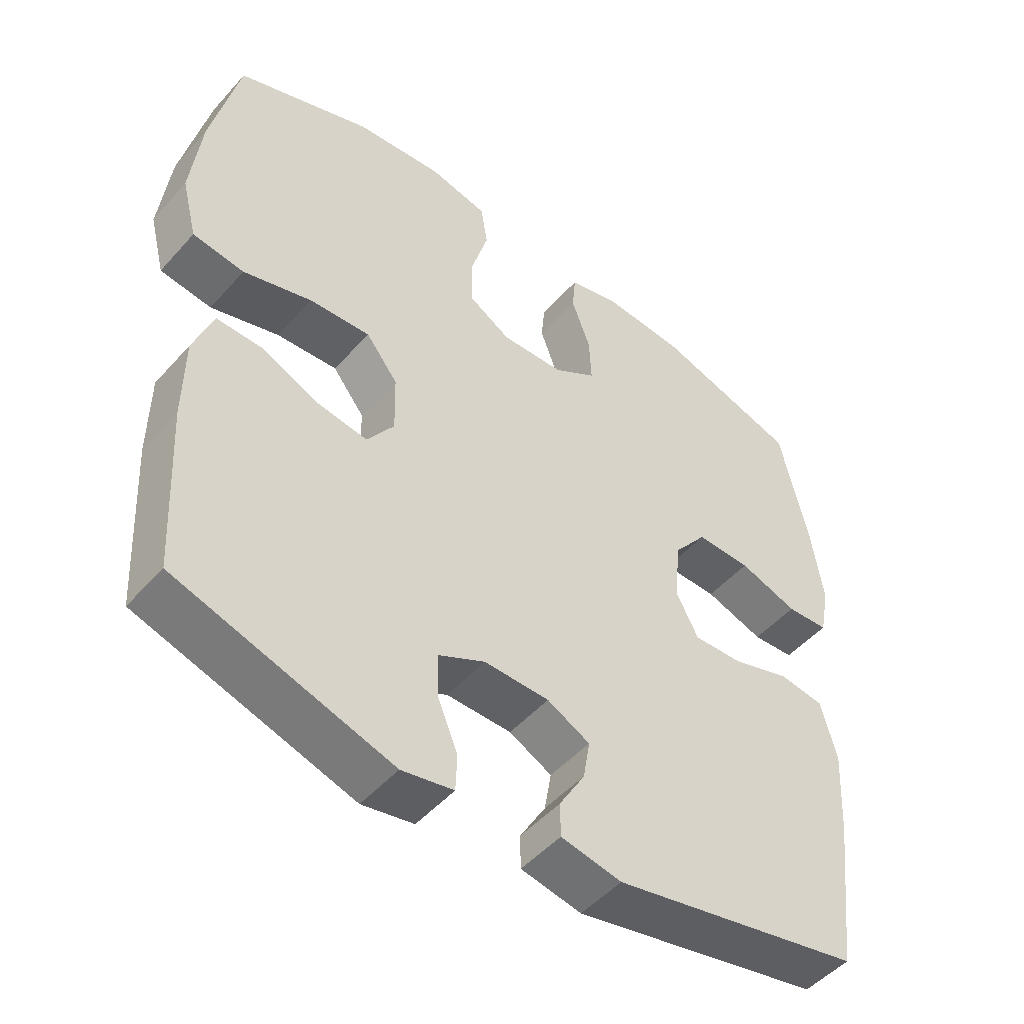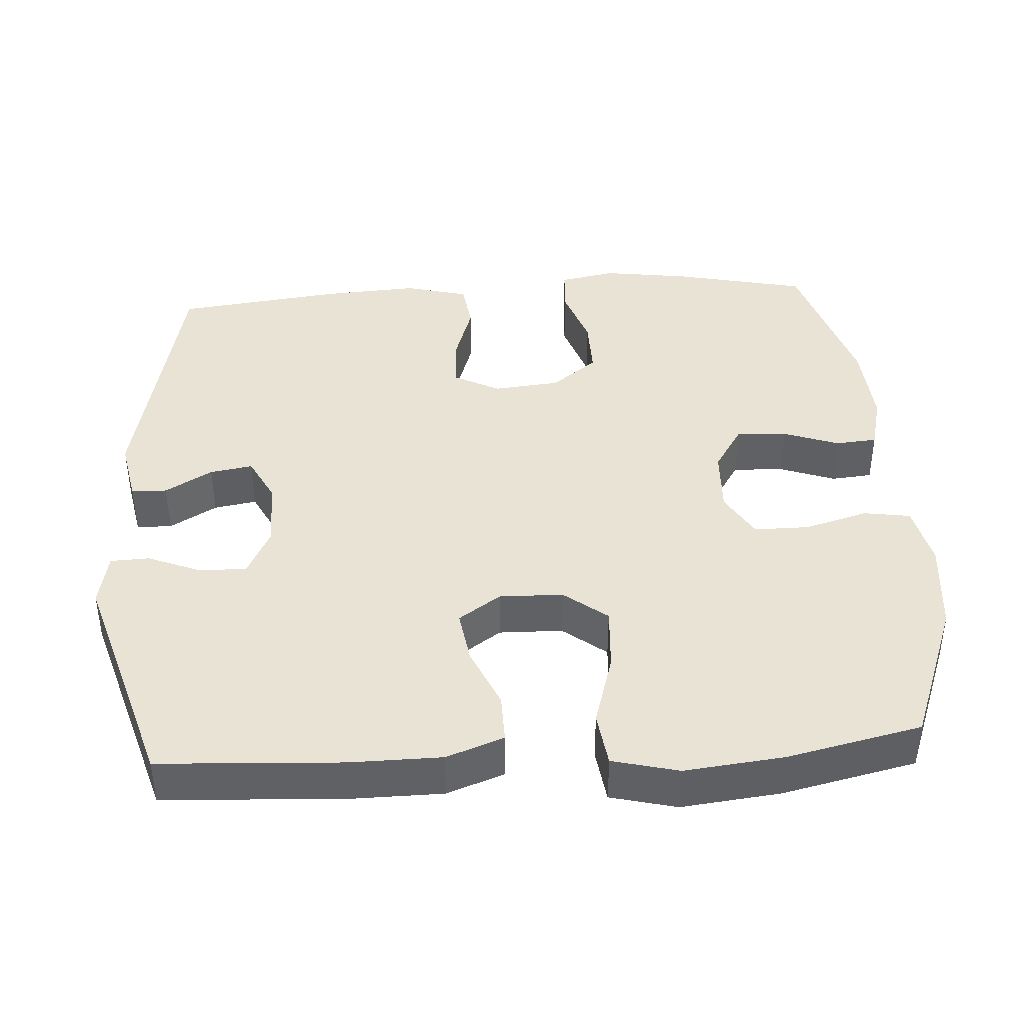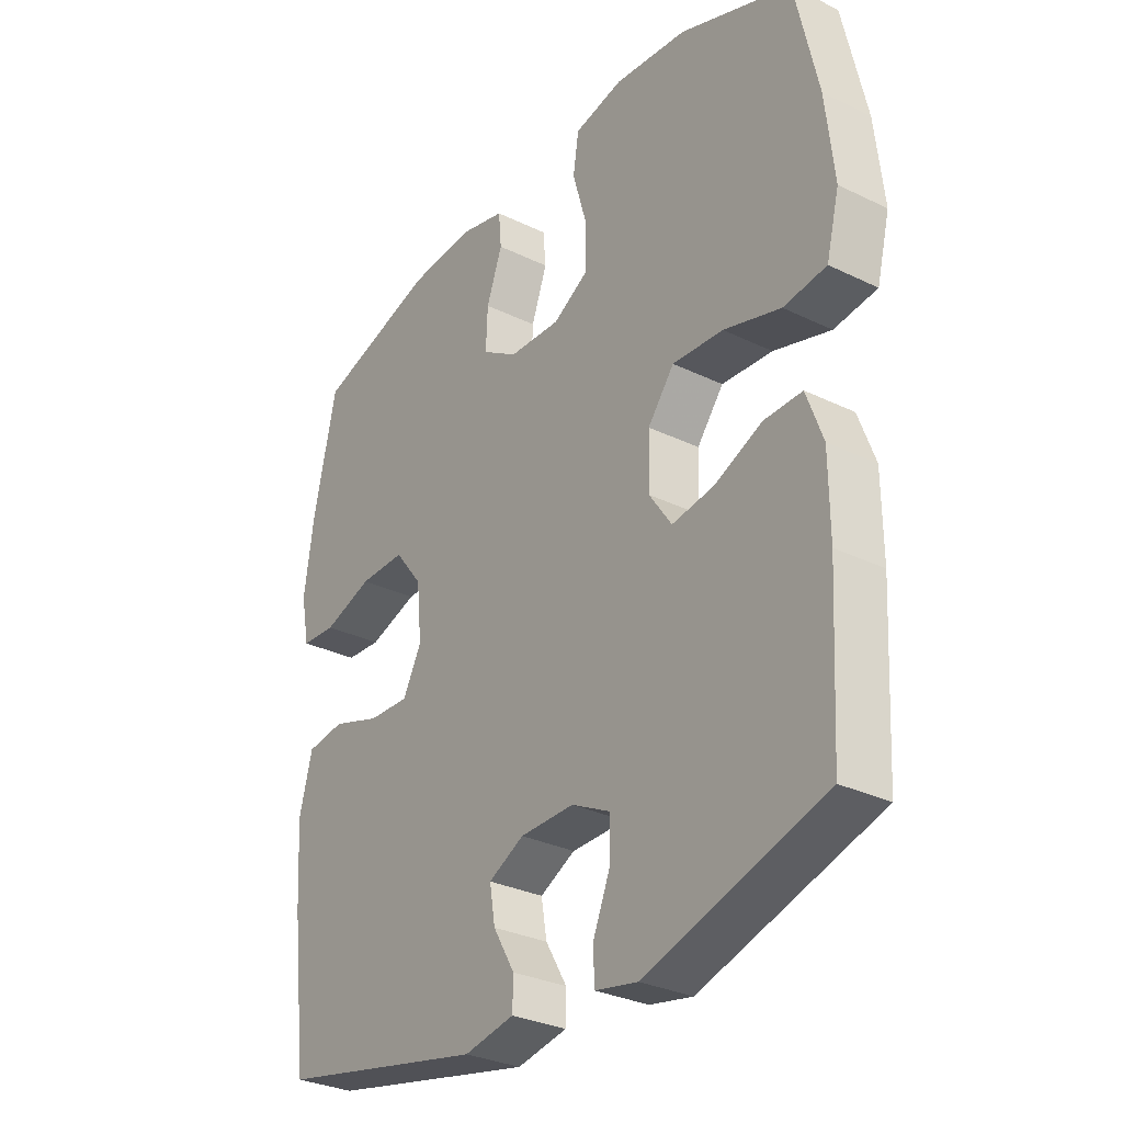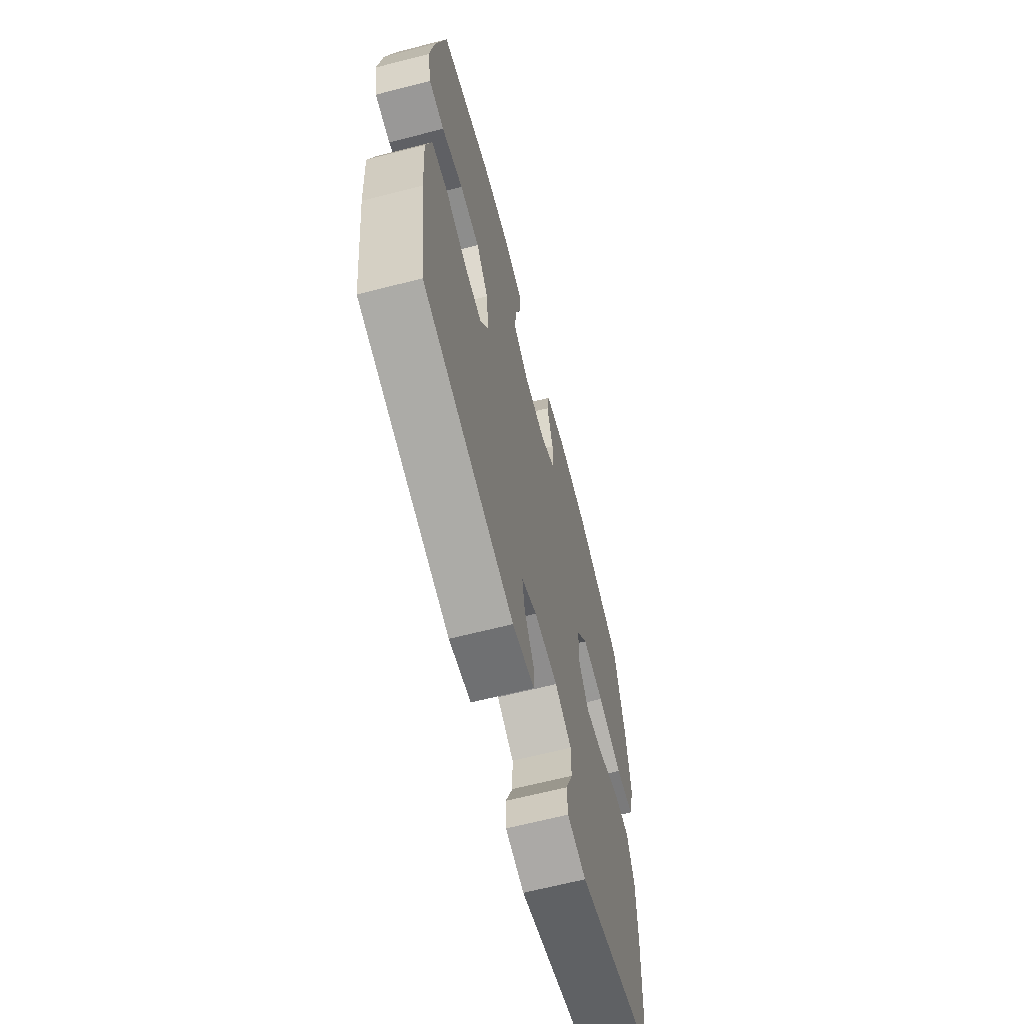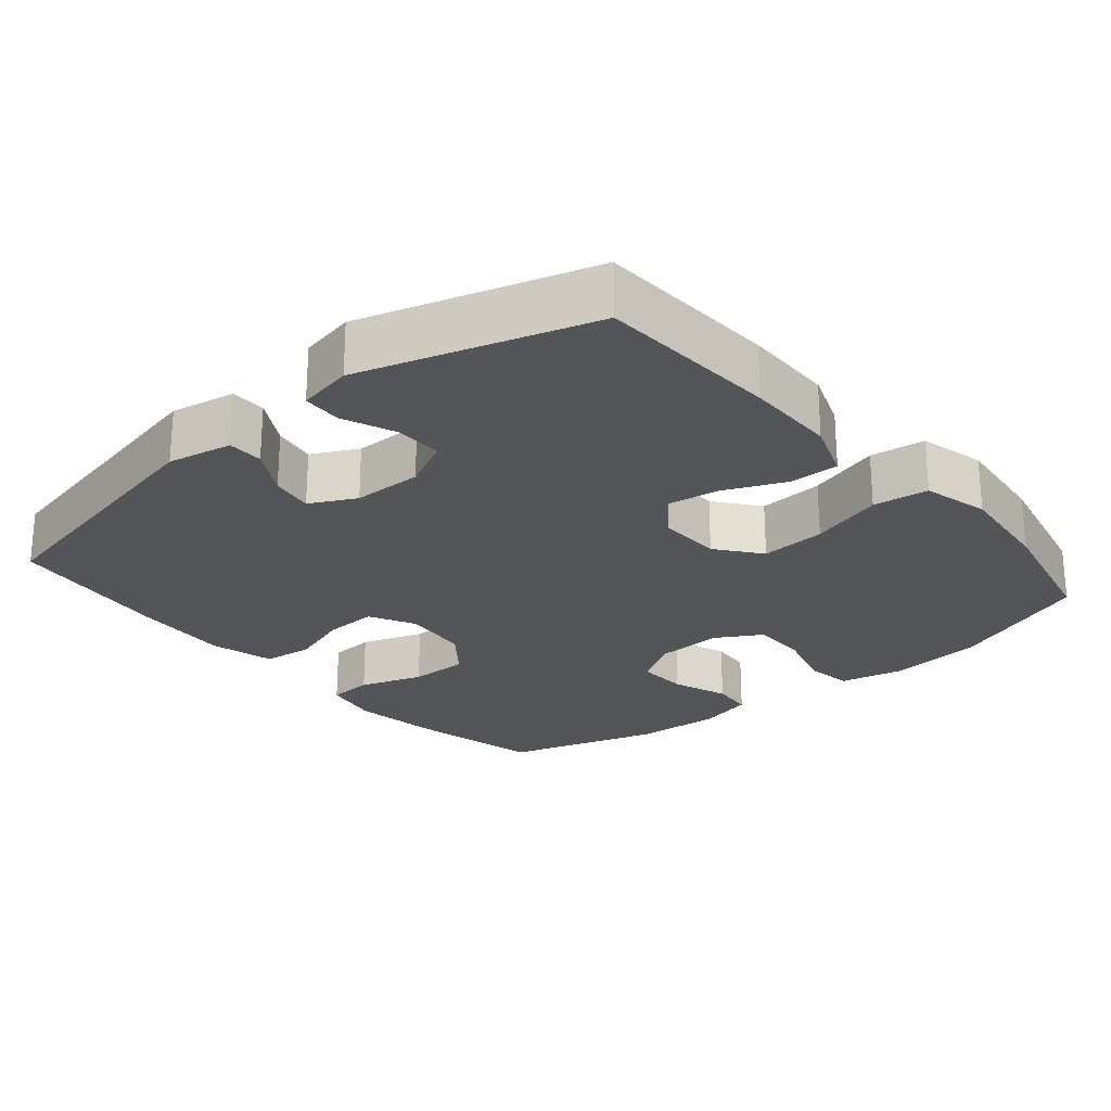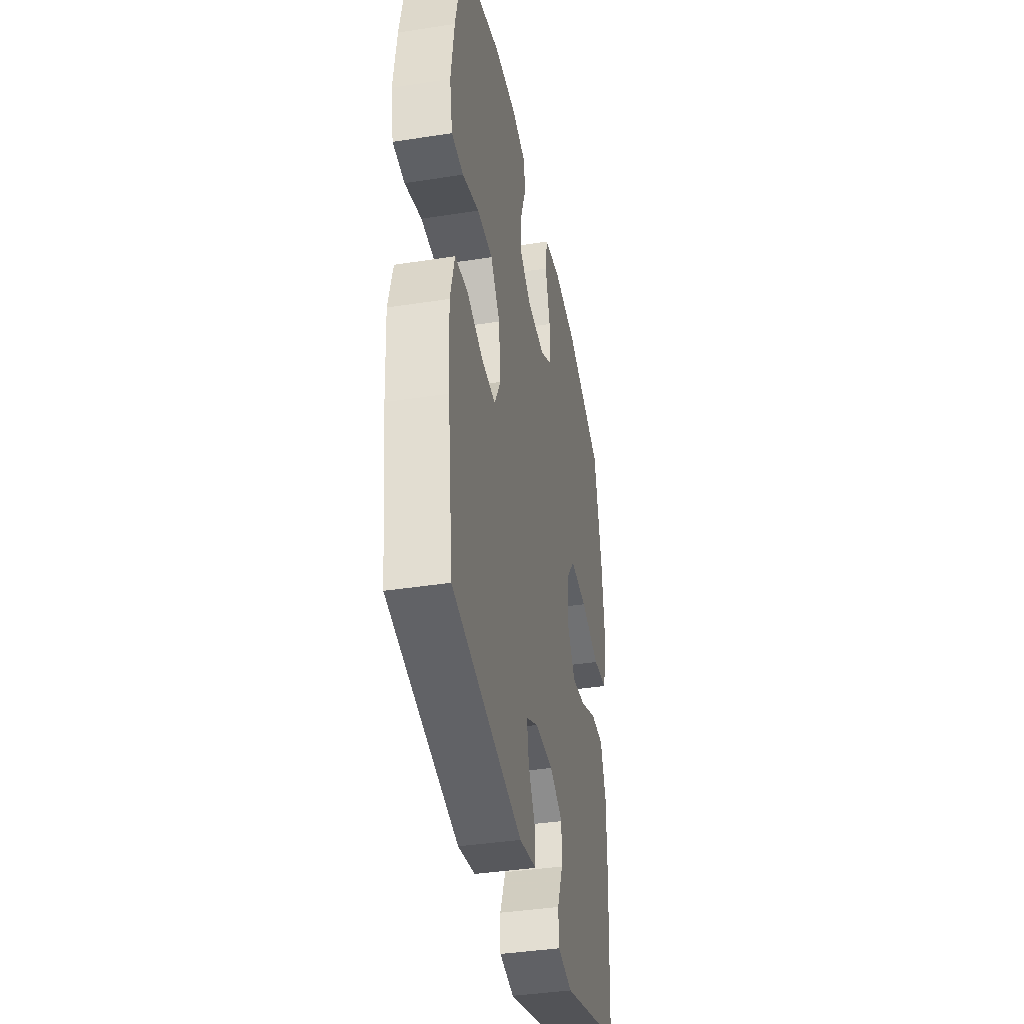
<metadata>
{"format":"obj","ext":"obj","renderer":"f3d","projection":"perspective","resolution":1024,"background":"white","views":[{"elev":-49.5,"azim":-39.7,"up":"+Z"},{"elev":41.0,"azim":-93.7,"up":"+Y"},{"elev":-30.5,"azim":-125.1,"up":"+Z"},{"elev":-65.2,"azim":104.5,"up":"+Z"},{"elev":-24.3,"azim":-139.9,"up":"+Y"},{"elev":-39.2,"azim":101.0,"up":"+Z"}]}
</metadata>
<code>
v 0.5 0.07 -0.5
v 0.132 0.07 -0.578
v 0.043 0.07 -0.561
v 0.042 0.07 -0.512
v 0.08 0.07 -0.447
v 0.09 0.07 -0.388
v 0.027 0.07 -0.356
v -0.069 0.07 -0.355
v -0.137 0.07 -0.389
v -0.136 0.07 -0.454
v -0.106 0.07 -0.527
v -0.108 0.07 -0.581
v -0.184 0.07 -0.596
v -0.5 0.07 -0.5
v -0.514 0.07 -0.248
v -0.513 0.07 -0.123
v -0.484 0.07 -0.044
v -0.416 0.07 -0.045
v -0.331 0.07 -0.082
v -0.257 0.07 -0.093
v -0.217 0.07 -0.035
v -0.219 0.07 0.053
v -0.266 0.07 0.113
v -0.356 0.07 0.107
v -0.457 0.07 0.077
v -0.533 0.07 0.087
v -0.556 0.07 0.178
v -0.541 0.07 0.315
v -0.5 0.07 0.5
v -0.301 0.07 0.576
v -0.172 0.07 0.589
v -0.085 0.07 0.57
v -0.075 0.07 0.505
v -0.1 0.07 0.418
v -0.1 0.07 0.342
v -0.037 0.07 0.305
v 0.055 0.07 0.309
v 0.118 0.07 0.349
v 0.115 0.07 0.419
v 0.087 0.07 0.496
v 0.092 0.07 0.553
v 0.169 0.07 0.572
v 0.288 0.07 0.564
v 0.5 0.07 0.5
v 0.541 0.07 0.315
v 0.558 0.07 0.196
v 0.543 0.07 0.119
v 0.481 0.07 0.115
v 0.394 0.07 0.144
v 0.313 0.07 0.145
v 0.264 0.07 0.082
v 0.255 0.07 -0.01
v 0.288 0.07 -0.073
v 0.36 0.07 -0.07
v 0.446 0.07 -0.042
v 0.513 0.07 -0.051
v 0.536 0.07 -0.139
v 0.528 0.07 -0.27
v 0.5 0 -0.5
v 0.132 0 -0.578
v 0.043 0 -0.561
v 0.042 0 -0.512
v 0.08 0 -0.447
v 0.09 0 -0.388
v 0.027 0 -0.356
v -0.069 0 -0.355
v -0.137 0 -0.389
v -0.136 0 -0.454
v -0.106 0 -0.527
v -0.108 0 -0.581
v -0.184 0 -0.596
v -0.5 0 -0.5
v -0.514 0 -0.248
v -0.513 0 -0.123
v -0.484 0 -0.044
v -0.416 0 -0.045
v -0.331 0 -0.082
v -0.257 0 -0.093
v -0.217 0 -0.035
v -0.219 0 0.053
v -0.266 0 0.113
v -0.356 0 0.107
v -0.457 0 0.077
v -0.533 0 0.087
v -0.556 0 0.178
v -0.541 0 0.315
v -0.5 0 0.5
v -0.301 0 0.576
v -0.172 0 0.589
v -0.085 0 0.57
v -0.075 0 0.505
v -0.1 0 0.418
v -0.1 0 0.342
v -0.037 0 0.305
v 0.055 0 0.309
v 0.118 0 0.349
v 0.115 0 0.419
v 0.087 0 0.496
v 0.092 0 0.553
v 0.169 0 0.572
v 0.288 0 0.564
v 0.5 0 0.5
v 0.541 0 0.315
v 0.558 0 0.196
v 0.543 0 0.119
v 0.481 0 0.115
v 0.394 0 0.144
v 0.313 0 0.145
v 0.264 0 0.082
v 0.255 0 -0.01
v 0.288 0 -0.073
v 0.36 0 -0.07
v 0.446 0 -0.042
v 0.513 0 -0.051
v 0.536 0 -0.139
v 0.528 0 -0.27
f 54 55 56 57
f 53 54 57 58
f 46 47 48 49
f 46 49 50
f 45 46 50
f 44 45 50
f 43 44 50 51
f 39 40 41 42
f 38 39 42 43
f 31 32 33 34
f 31 34 35
f 30 31 35
f 29 30 35
f 28 29 35 36
f 24 25 26 27
f 23 24 27 28
f 16 17 18 19
f 16 19 20
f 15 16 20
f 14 15 20
f 13 14 20 21
f 10 11 12 13
f 9 10 13 21
f 2 3 4 5
f 2 5 6
f 53 58 1 2
f 52 53 2 6
f 38 43 51 52
f 37 38 52 6
f 36 37 6 7
f 23 28 36
f 22 23 36
f 22 36 7 8
f 8 9 21 22
f 115 114 113 112
f 116 115 112 111
f 107 106 105 104
f 108 107 104
f 108 104 103
f 108 103 102
f 109 108 102 101
f 100 99 98 97
f 101 100 97 96
f 92 91 90 89
f 93 92 89
f 93 89 88
f 93 88 87
f 94 93 87 86
f 85 84 83 82
f 86 85 82 81
f 77 76 75 74
f 78 77 74
f 78 74 73
f 78 73 72
f 79 78 72 71
f 71 70 69 68
f 79 71 68 67
f 63 62 61 60
f 64 63 60
f 60 59 116 111
f 64 60 111 110
f 110 109 101 96
f 64 110 96 95
f 65 64 95 94
f 94 86 81
f 94 81 80
f 66 65 94 80
f 80 79 67 66
f 1 59 60 2
f 2 60 61 3
f 3 61 62 4
f 4 62 63 5
f 5 63 64 6
f 6 64 65 7
f 7 65 66 8
f 8 66 67 9
f 9 67 68 10
f 10 68 69 11
f 11 69 70 12
f 12 70 71 13
f 13 71 72 14
f 14 72 73 15
f 15 73 74 16
f 16 74 75 17
f 17 75 76 18
f 18 76 77 19
f 19 77 78 20
f 20 78 79 21
f 21 79 80 22
f 22 80 81 23
f 23 81 82 24
f 24 82 83 25
f 25 83 84 26
f 26 84 85 27
f 27 85 86 28
f 28 86 87 29
f 29 87 88 30
f 30 88 89 31
f 31 89 90 32
f 32 90 91 33
f 33 91 92 34
f 34 92 93 35
f 35 93 94 36
f 36 94 95 37
f 37 95 96 38
f 38 96 97 39
f 39 97 98 40
f 40 98 99 41
f 41 99 100 42
f 42 100 101 43
f 43 101 102 44
f 44 102 103 45
f 45 103 104 46
f 46 104 105 47
f 47 105 106 48
f 48 106 107 49
f 49 107 108 50
f 50 108 109 51
f 51 109 110 52
f 52 110 111 53
f 53 111 112 54
f 54 112 113 55
f 55 113 114 56
f 56 114 115 57
f 57 115 116 58
f 58 116 59 1

</code>
